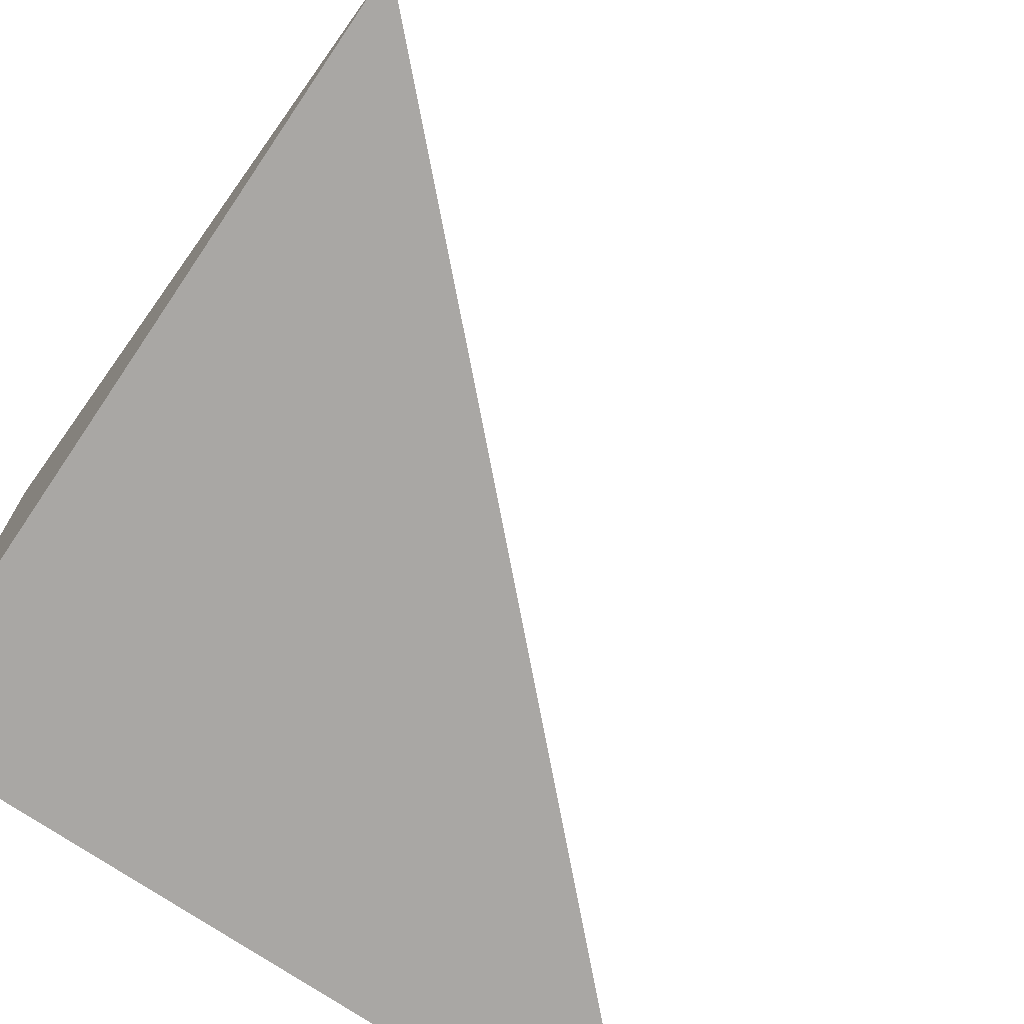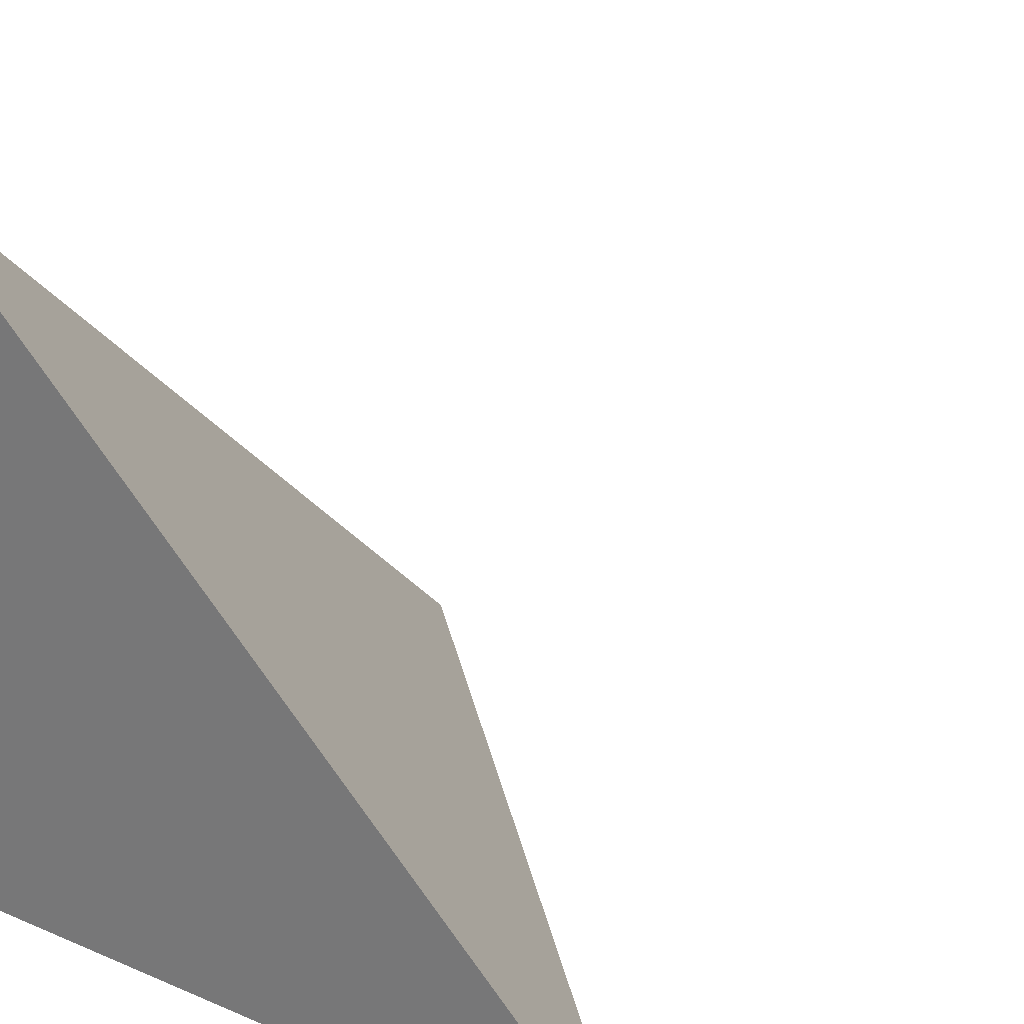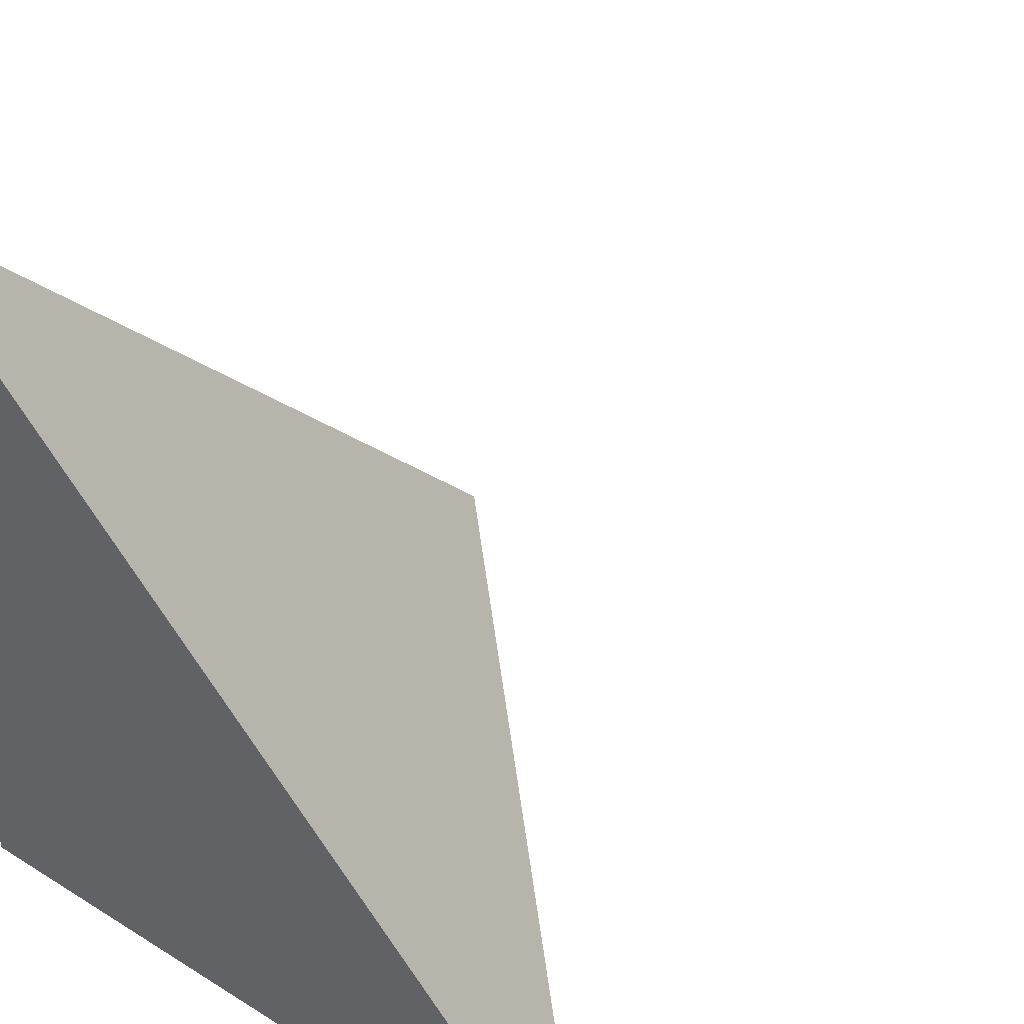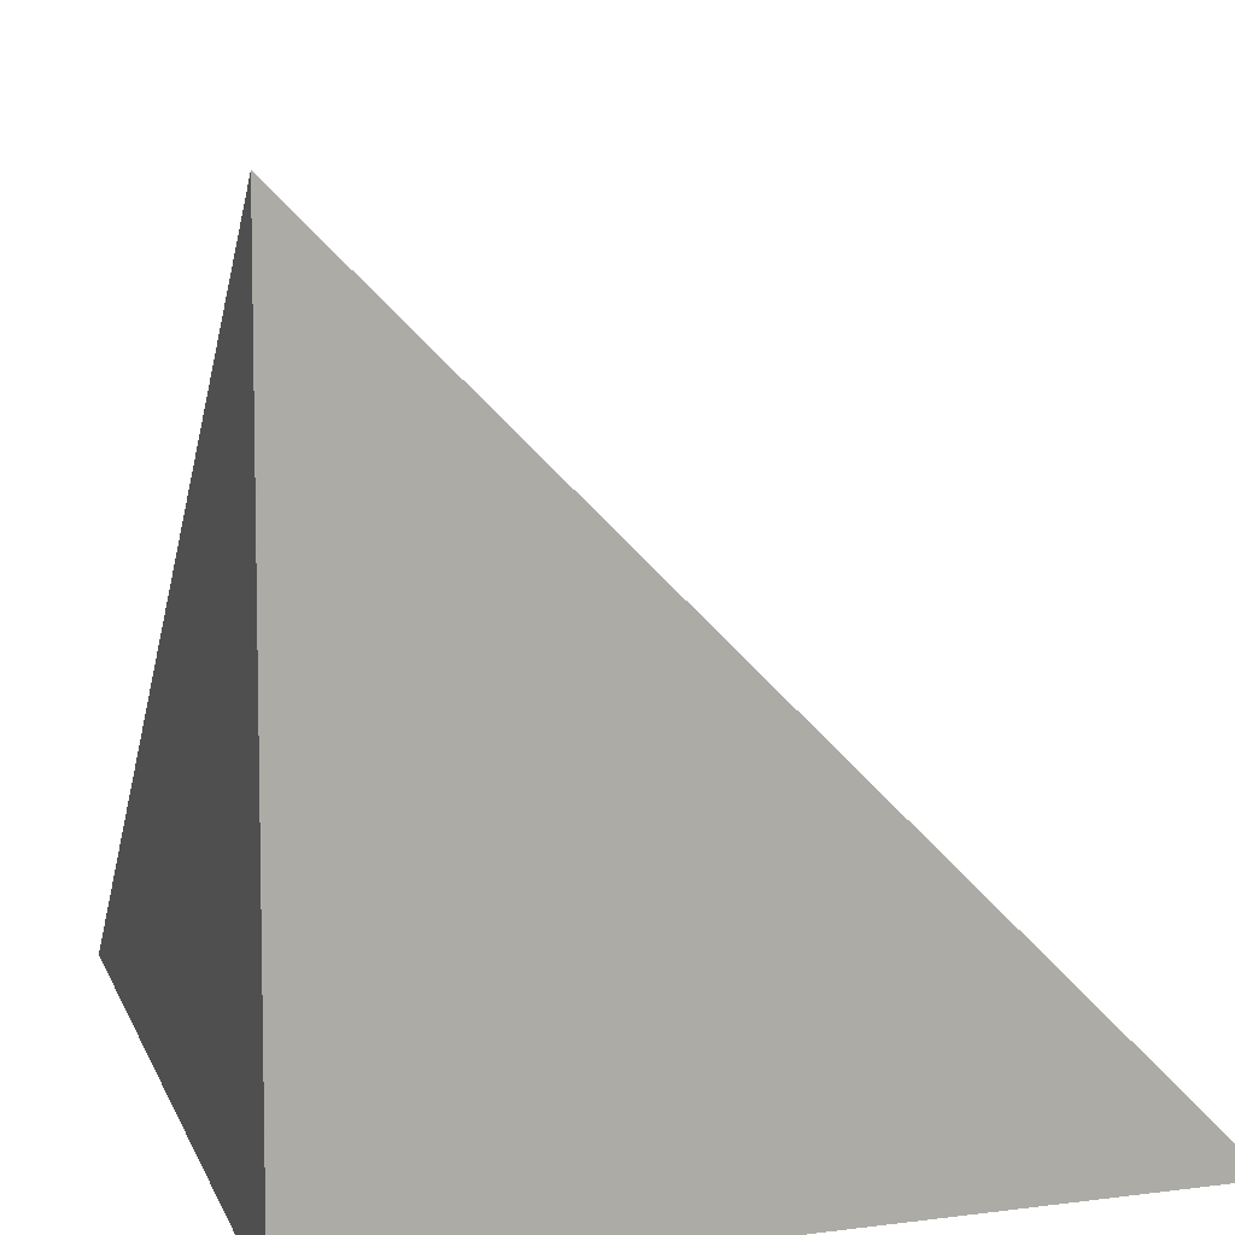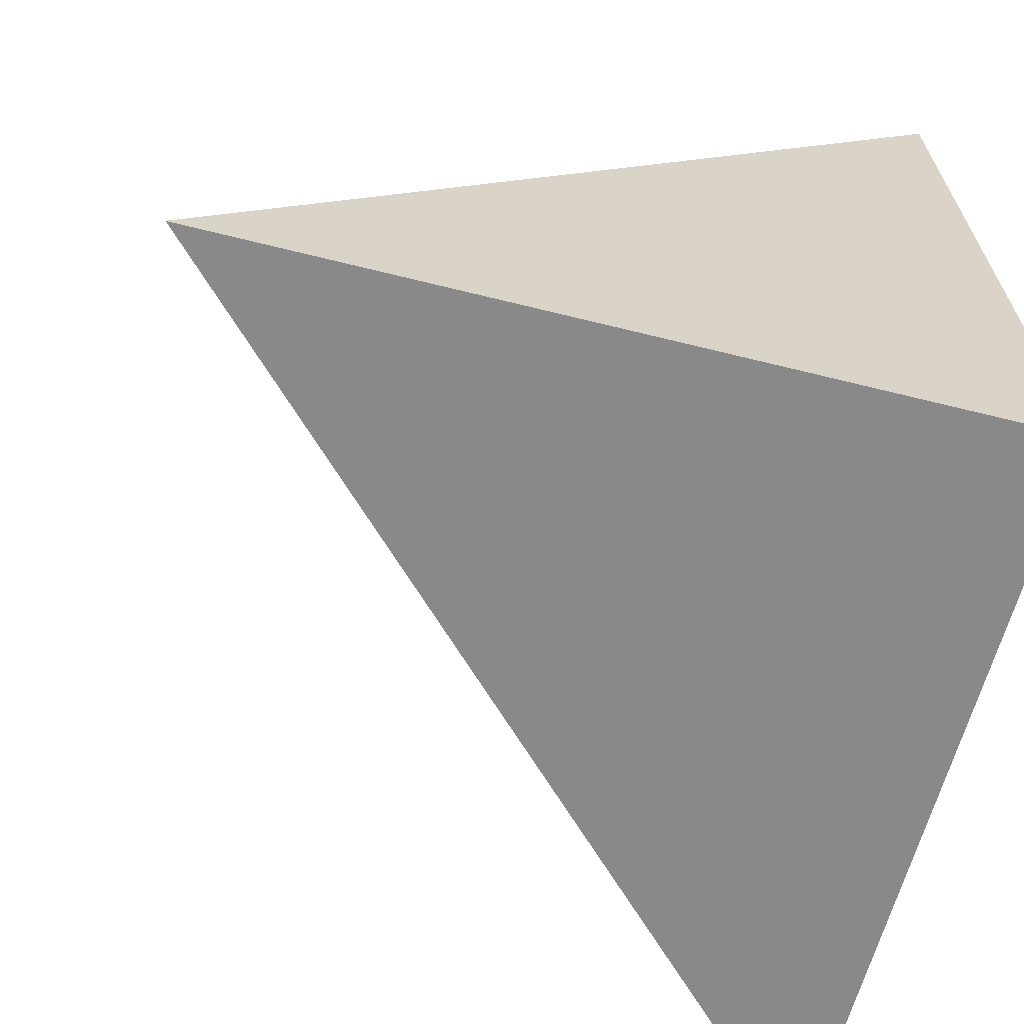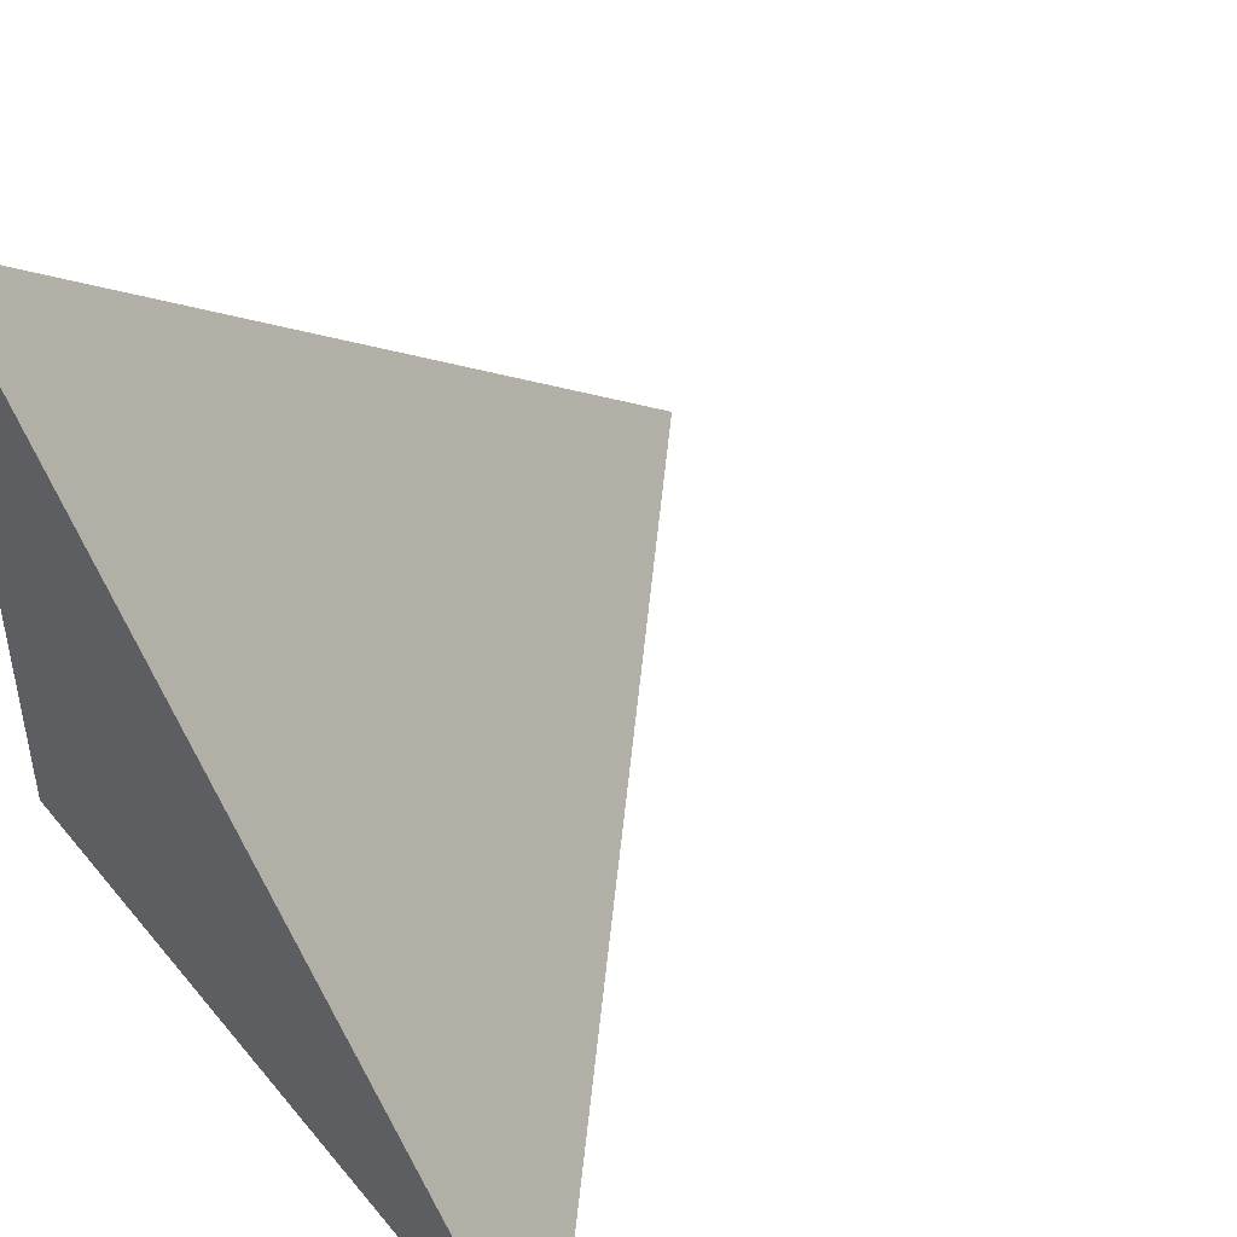
<metadata>
{"format":"obj","ext":"obj","renderer":"f3d","projection":"perspective","resolution":1024,"background":"white","views":[{"elev":-75.5,"azim":54.0,"up":"+Z"},{"elev":24.1,"azim":33.0,"up":"+Z"},{"elev":35.7,"azim":37.3,"up":"+Z"},{"elev":10.8,"azim":-19.2,"up":"+Z"},{"elev":-61.7,"azim":164.8,"up":"+Y"},{"elev":54.8,"azim":-39.2,"up":"+Y"}]}
</metadata>
<code>
v  0.9923  0.03625  0.9923
v  1.992  0.003588  0.9923
v  1.023  1.037  1.023
v  0.9923  0.003588  1.992
f 1 3 2
f 1 4 3
f 1 2 4
f 2 3 4

</code>
